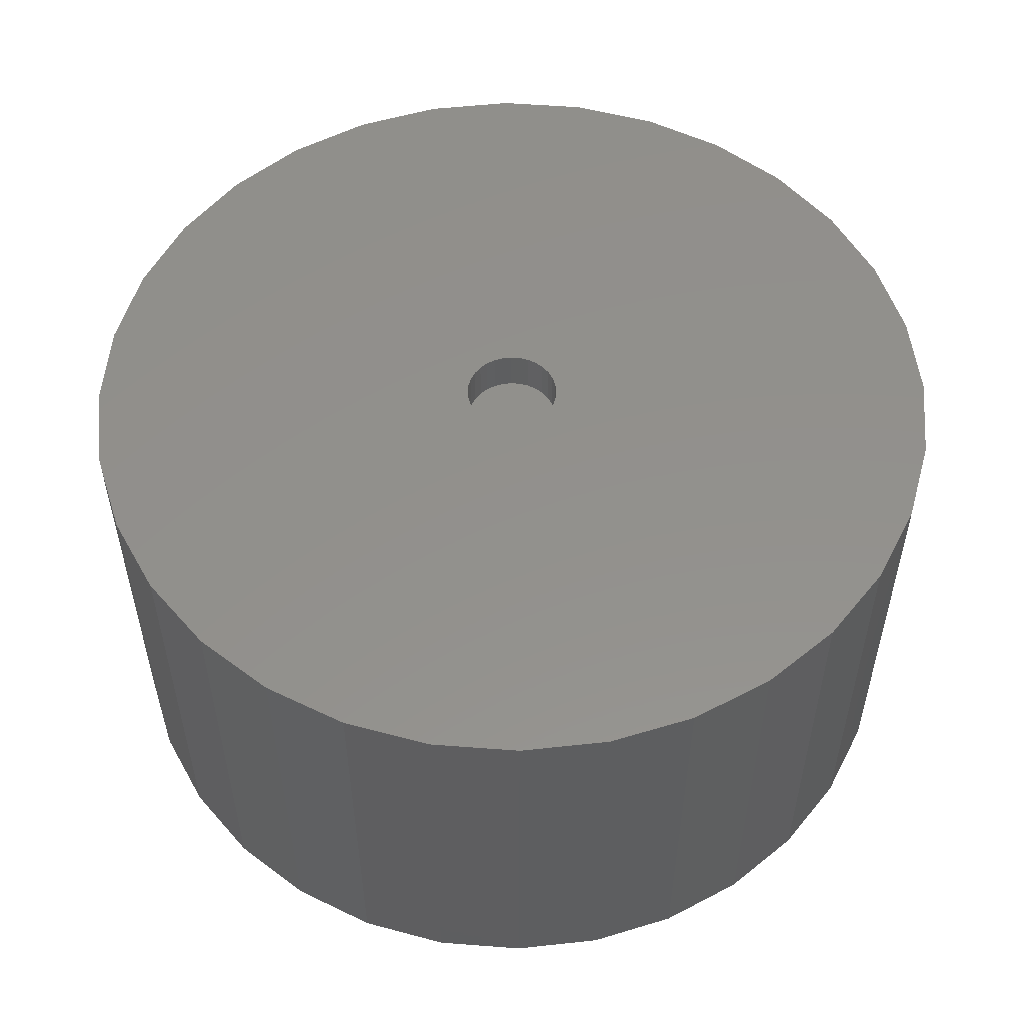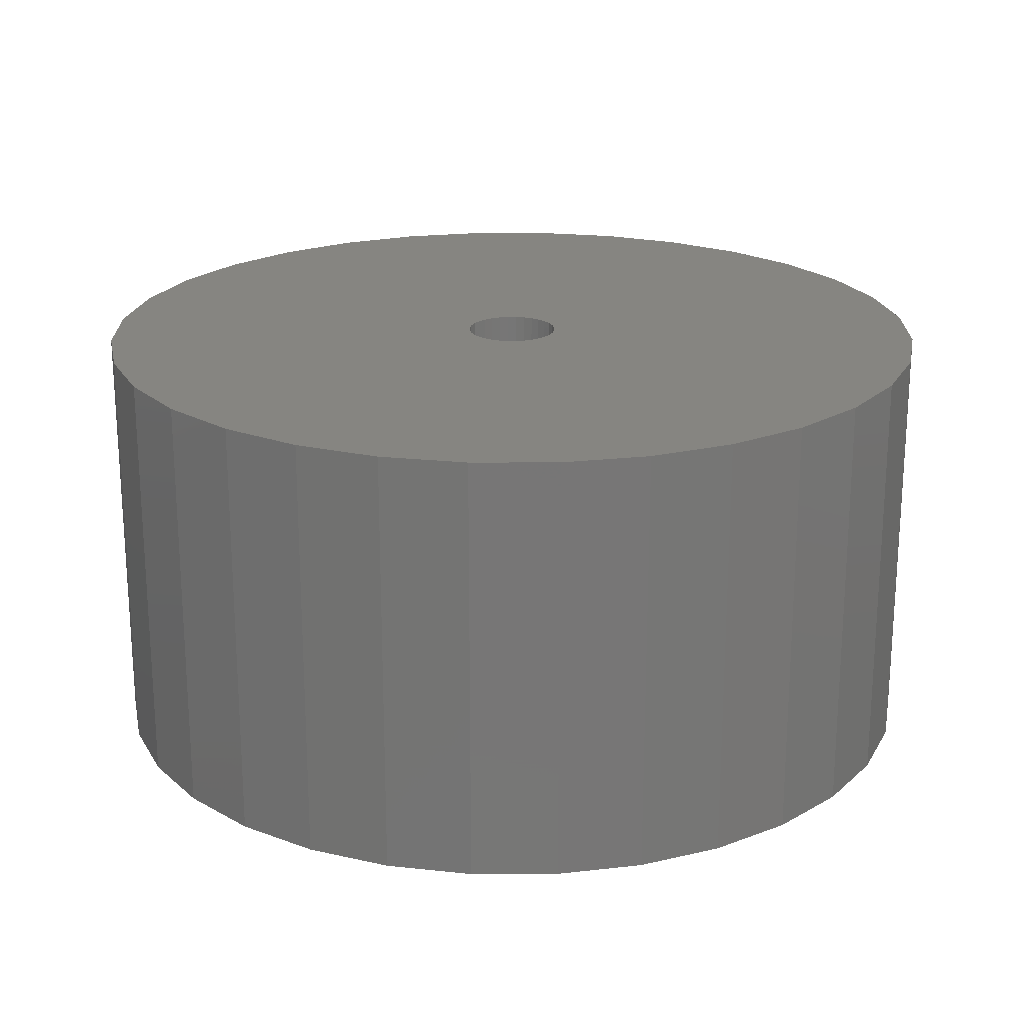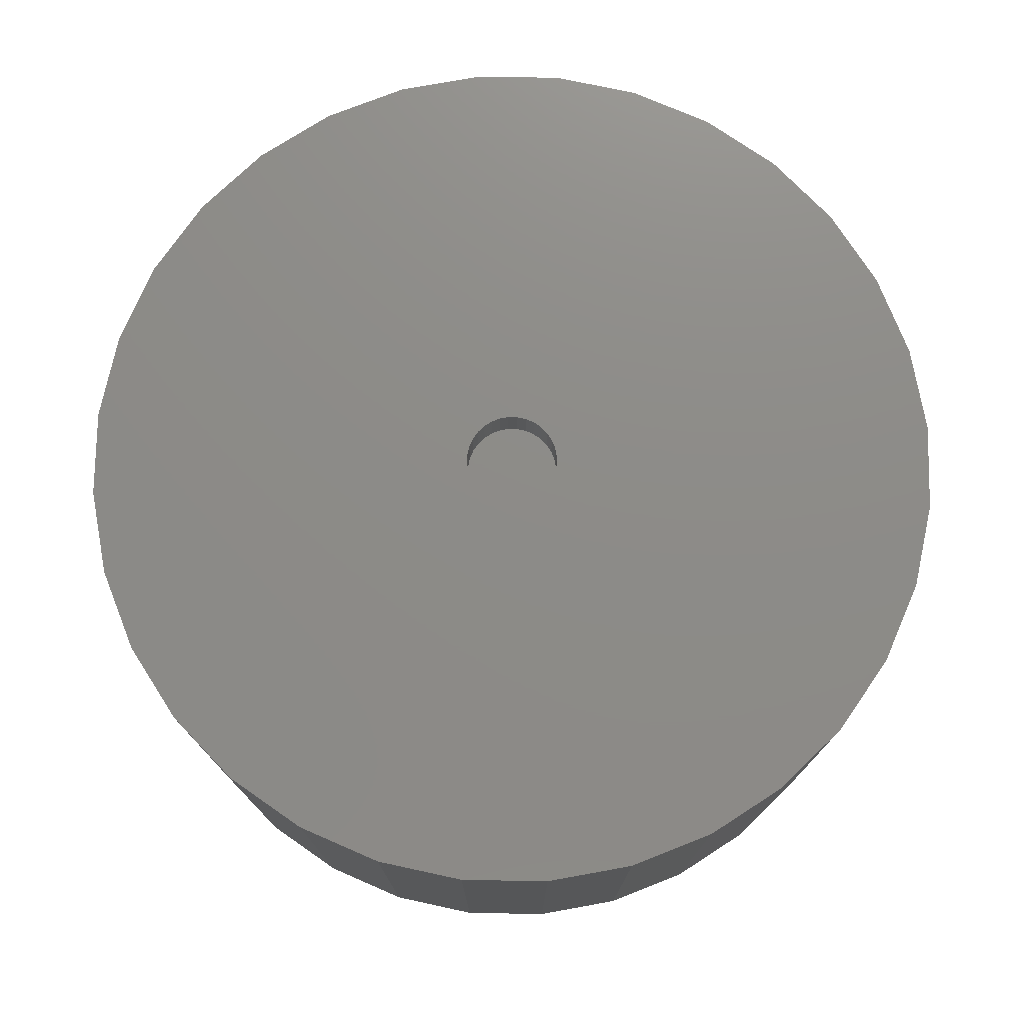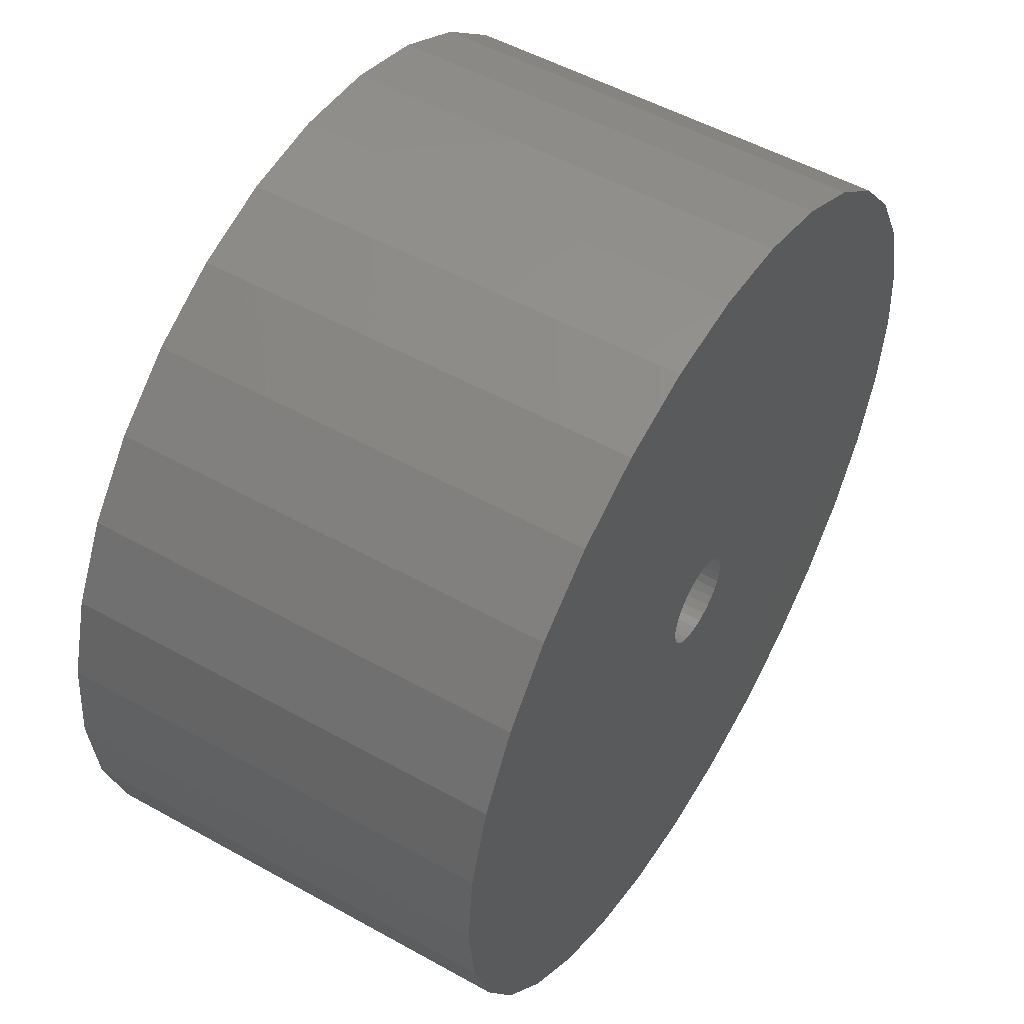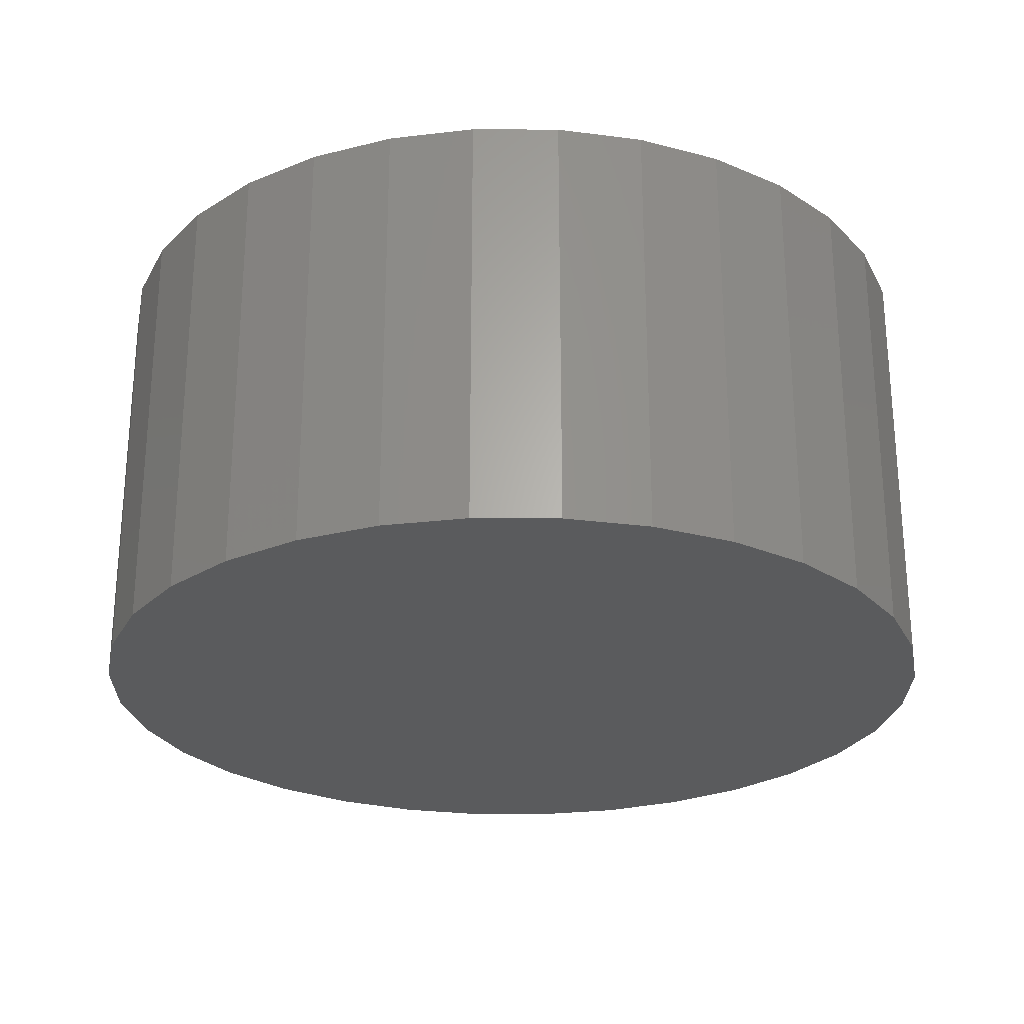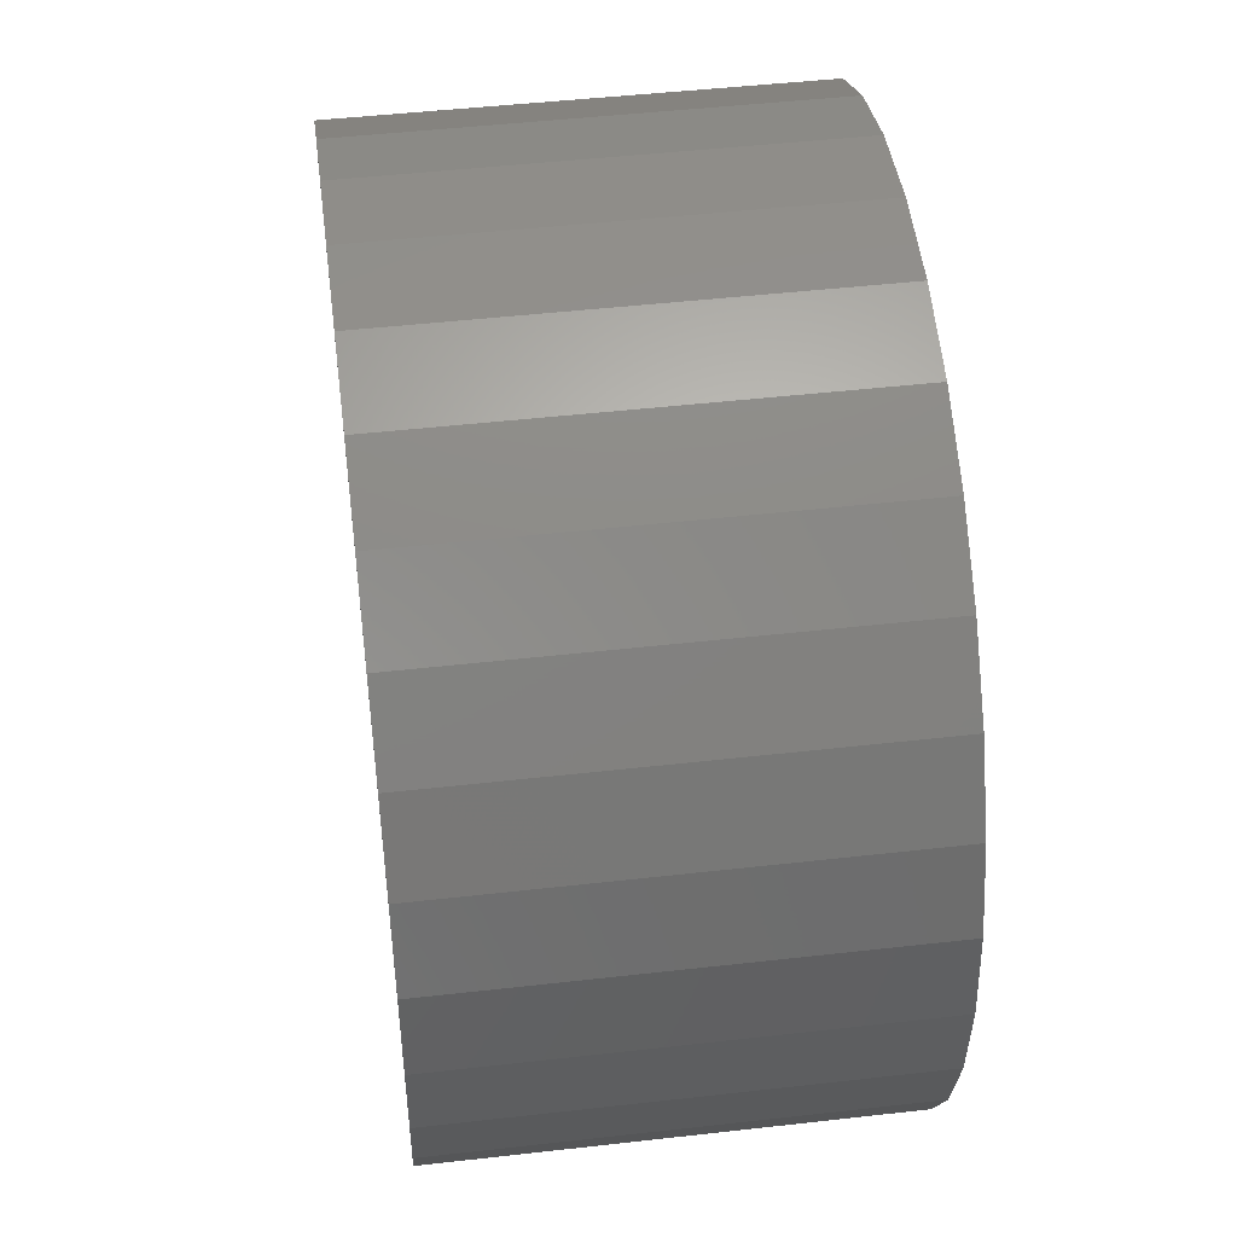
<metadata>
{"format":"stl","ext":"stl","renderer":"f3d","projection":"perspective","resolution":1024,"background":"white","views":[{"elev":53.9,"azim":-169.7,"up":"+Z"},{"elev":21.1,"azim":162.8,"up":"+Z"},{"elev":75.5,"azim":164.1,"up":"+Z"},{"elev":52.3,"azim":-59.0,"up":"+Y"},{"elev":-25.8,"azim":16.4,"up":"+Z"},{"elev":47.6,"azim":-97.3,"up":"+Y"}]}
</metadata>
<code>
# stl→obj: 128 verts, 252 faces
v 0.2683 0.1579 0.0625
v 0.1979 0.1579 0.0625
v 0.1978 0.1562 0.0625
v 0.1338 0.1022 0.0625
v 0.1122 0.1425 0.0625
v 0.1167 0.1277 0.0625
v 0.124 0.1141 0.0625
v 0.2623 0.1277 0.0625
v 0.2667 0.1425 0.0625
v 0.2452 0.1022 0.0625
v 0.255 0.1141 0.0625
v 0.1107 0.1579 0.0625
v 0.1812 0.1562 0.0625
v 0.181 0.1579 0.0625
v 0.1812 0.1595 0.0625
v 0.1122 0.1733 0.0625
v 0.1816 0.1611 0.0625
v 0.1824 0.1626 0.0625
v 0.1835 0.1639 0.0625
v 0.1848 0.1649 0.0625
v 0.1862 0.1657 0.0625
v 0.1878 0.1662 0.0625
v 0.1895 0.1664 0.0625
v 0.2667 0.1733 0.0625
v 0.2623 0.188 0.0625
v 0.255 0.2017 0.0625
v 0.2452 0.2136 0.0625
v 0.2332 0.2234 0.0625
v 0.2196 0.2307 0.0625
v 0.2048 0.2352 0.0625
v 0.1895 0.2367 0.0625
v 0.1741 0.2352 0.0625
v 0.1593 0.2307 0.0625
v 0.1457 0.2234 0.0625
v 0.1338 0.2136 0.0625
v 0.124 0.2017 0.0625
v 0.1167 0.188 0.0625
v 0.1895 0.1494 0.0625
v 0.1457 0.09239 0.0625
v 0.1593 0.08511 0.0625
v 0.1741 0.08063 0.0625
v 0.1895 0.07911 0.0625
v 0.2048 0.08063 0.0625
v 0.2196 0.08511 0.0625
v 0.2332 0.09239 0.0625
v 0.1878 0.1496 0.0625
v 0.1862 0.1501 0.0625
v 0.1848 0.1509 0.0625
v 0.1835 0.1519 0.0625
v 0.1824 0.1532 0.0625
v 0.1816 0.1547 0.0625
v 0.1911 0.1662 0.0625
v 0.1927 0.1657 0.0625
v 0.1942 0.1649 0.0625
v 0.1955 0.1639 0.0625
v 0.1965 0.1626 0.0625
v 0.1973 0.1611 0.0625
v 0.1978 0.1595 0.0625
v 0.1973 0.1547 0.0625
v 0.1965 0.1532 0.0625
v 0.1955 0.1519 0.0625
v 0.1942 0.1509 0.0625
v 0.1927 0.1501 0.0625
v 0.1911 0.1496 0.0625
v 0.1895 0.1494 0.05469
v 0.1911 0.1496 0.05469
v 0.1927 0.1501 0.05469
v 0.1942 0.1509 0.05469
v 0.1955 0.1519 0.05469
v 0.1965 0.1532 0.05469
v 0.1973 0.1547 0.05469
v 0.1978 0.1562 0.05469
v 0.1979 0.1579 0.05469
v 0.1878 0.1496 0.05469
v 0.1862 0.1501 0.05469
v 0.1848 0.1509 0.05469
v 0.1835 0.1519 0.05469
v 0.1824 0.1532 0.05469
v 0.1816 0.1547 0.05469
v 0.1812 0.1562 0.05469
v 0.181 0.1579 0.05469
v 0.1895 0.1664 0.05469
v 0.1878 0.1662 0.05469
v 0.1862 0.1657 0.05469
v 0.1848 0.1649 0.05469
v 0.1835 0.1639 0.05469
v 0.1824 0.1626 0.05469
v 0.1816 0.1611 0.05469
v 0.1812 0.1595 0.05469
v 0.1911 0.1662 0.05469
v 0.1927 0.1657 0.05469
v 0.1942 0.1649 0.05469
v 0.1955 0.1639 0.05469
v 0.1965 0.1626 0.05469
v 0.1973 0.1611 0.05469
v 0.1978 0.1595 0.05469
v 0.2683 0.1579 -0.01562
v 0.2667 0.1425 -0.01562
v 0.2623 0.1277 -0.01562
v 0.255 0.1141 -0.01562
v 0.2452 0.1022 -0.01562
v 0.2332 0.09239 -0.01562
v 0.2196 0.08511 -0.01562
v 0.2048 0.08063 -0.01562
v 0.1895 0.07911 -0.01562
v 0.1741 0.08063 -0.01562
v 0.1593 0.08511 -0.01562
v 0.1457 0.09239 -0.01562
v 0.1338 0.1022 -0.01562
v 0.124 0.1141 -0.01562
v 0.1167 0.1277 -0.01562
v 0.1122 0.1425 -0.01562
v 0.1107 0.1579 -0.01562
v 0.1122 0.1733 -0.01562
v 0.1167 0.188 -0.01562
v 0.124 0.2017 -0.01562
v 0.1338 0.2136 -0.01562
v 0.1457 0.2234 -0.01562
v 0.1593 0.2307 -0.01562
v 0.1741 0.2352 -0.01562
v 0.1895 0.2367 -0.01562
v 0.2048 0.2352 -0.01562
v 0.2196 0.2307 -0.01562
v 0.2332 0.2234 -0.01562
v 0.2452 0.2136 -0.01562
v 0.255 0.2017 -0.01562
v 0.2623 0.188 -0.01562
v 0.2667 0.1733 -0.01562
f 1 2 3
f 4 5 6
f 4 6 7
f 8 9 10
f 10 11 8
f 12 5 13
f 12 13 14
f 12 14 15
f 16 12 15
f 16 15 17
f 16 17 18
f 16 18 19
f 16 19 20
f 16 20 21
f 16 21 22
f 16 22 23
f 23 24 25
f 23 25 26
f 23 26 27
f 23 27 28
f 23 28 29
f 23 29 30
f 23 30 31
f 23 31 32
f 23 32 33
f 23 33 34
f 23 34 35
f 23 35 36
f 23 36 37
f 23 37 16
f 38 5 4
f 38 4 39
f 38 39 40
f 38 40 41
f 38 41 42
f 38 42 43
f 38 43 44
f 38 44 45
f 38 45 10
f 38 10 9
f 5 38 46
f 5 46 47
f 5 47 48
f 5 48 49
f 5 49 50
f 5 50 51
f 5 51 13
f 24 23 52
f 24 52 53
f 24 53 54
f 24 54 55
f 24 55 56
f 24 56 57
f 24 57 58
f 24 58 2
f 24 2 1
f 9 1 3
f 9 3 59
f 9 59 60
f 9 60 61
f 9 61 62
f 9 62 63
f 9 63 64
f 9 64 38
f 65 64 66
f 66 64 63
f 66 63 67
f 67 63 62
f 67 62 68
f 68 62 61
f 68 61 69
f 69 61 60
f 69 60 70
f 70 60 59
f 70 59 71
f 71 59 3
f 71 3 72
f 72 3 2
f 72 2 73
f 64 65 38
f 38 65 74
f 38 74 46
f 46 74 75
f 46 75 47
f 47 75 76
f 47 76 48
f 48 76 77
f 48 77 49
f 49 77 78
f 49 78 50
f 50 78 79
f 50 79 51
f 51 79 80
f 51 80 13
f 13 80 81
f 13 81 14
f 82 22 83
f 83 22 21
f 83 21 84
f 84 21 20
f 84 20 85
f 85 20 19
f 85 19 86
f 86 19 18
f 86 18 87
f 87 18 17
f 87 17 88
f 88 17 15
f 88 15 89
f 89 15 14
f 89 14 81
f 22 82 23
f 23 82 90
f 23 90 52
f 52 90 91
f 52 91 53
f 53 91 92
f 53 92 54
f 54 92 93
f 54 93 55
f 55 93 94
f 55 94 56
f 56 94 95
f 56 95 57
f 57 95 96
f 57 96 58
f 58 96 73
f 58 73 2
f 97 1 98
f 98 1 9
f 98 9 99
f 99 9 8
f 99 8 100
f 100 8 11
f 100 11 101
f 101 11 10
f 101 10 102
f 102 10 45
f 102 45 103
f 103 45 44
f 103 44 104
f 104 44 43
f 104 43 105
f 105 43 42
f 105 42 106
f 106 42 41
f 106 41 107
f 107 41 40
f 107 40 108
f 108 40 39
f 108 39 109
f 109 39 4
f 109 4 110
f 110 4 7
f 110 7 111
f 111 7 6
f 111 6 112
f 112 6 5
f 112 5 113
f 113 5 12
f 113 12 114
f 114 12 16
f 114 16 115
f 115 16 37
f 115 37 116
f 116 37 36
f 116 36 117
f 117 36 35
f 117 35 118
f 118 35 34
f 118 34 119
f 119 34 33
f 119 33 120
f 120 33 32
f 120 32 121
f 121 32 31
f 121 31 122
f 122 31 30
f 122 30 123
f 123 30 29
f 123 29 124
f 124 29 28
f 124 28 125
f 125 28 27
f 125 27 126
f 126 27 26
f 126 26 127
f 127 26 25
f 127 25 128
f 128 25 24
f 128 24 97
f 97 24 1
f 121 122 120
f 119 120 122
f 123 119 122
f 118 119 123
f 124 118 123
f 117 118 124
f 125 117 124
f 102 108 101
f 107 108 102
f 103 107 102
f 106 107 103
f 104 106 103
f 105 106 104
f 108 109 101
f 101 109 110
f 101 110 100
f 100 110 111
f 100 111 99
f 99 111 112
f 99 112 98
f 98 112 113
f 98 113 97
f 97 113 114
f 97 114 128
f 128 114 115
f 128 115 127
f 127 115 116
f 127 116 126
f 126 116 117
f 126 117 125
f 87 88 94
f 94 88 95
f 88 89 95
f 95 89 96
f 81 96 89
f 80 79 72
f 72 79 71
f 79 78 71
f 71 78 70
f 78 77 70
f 70 77 69
f 77 76 69
f 69 76 75
f 73 96 81
f 73 81 80
f 73 80 72
f 93 92 91
f 93 91 90
f 93 90 82
f 93 82 83
f 93 83 84
f 93 84 85
f 93 85 86
f 93 86 87
f 93 87 94
f 68 69 75
f 68 75 74
f 68 74 65
f 68 65 66
f 68 66 67

</code>
